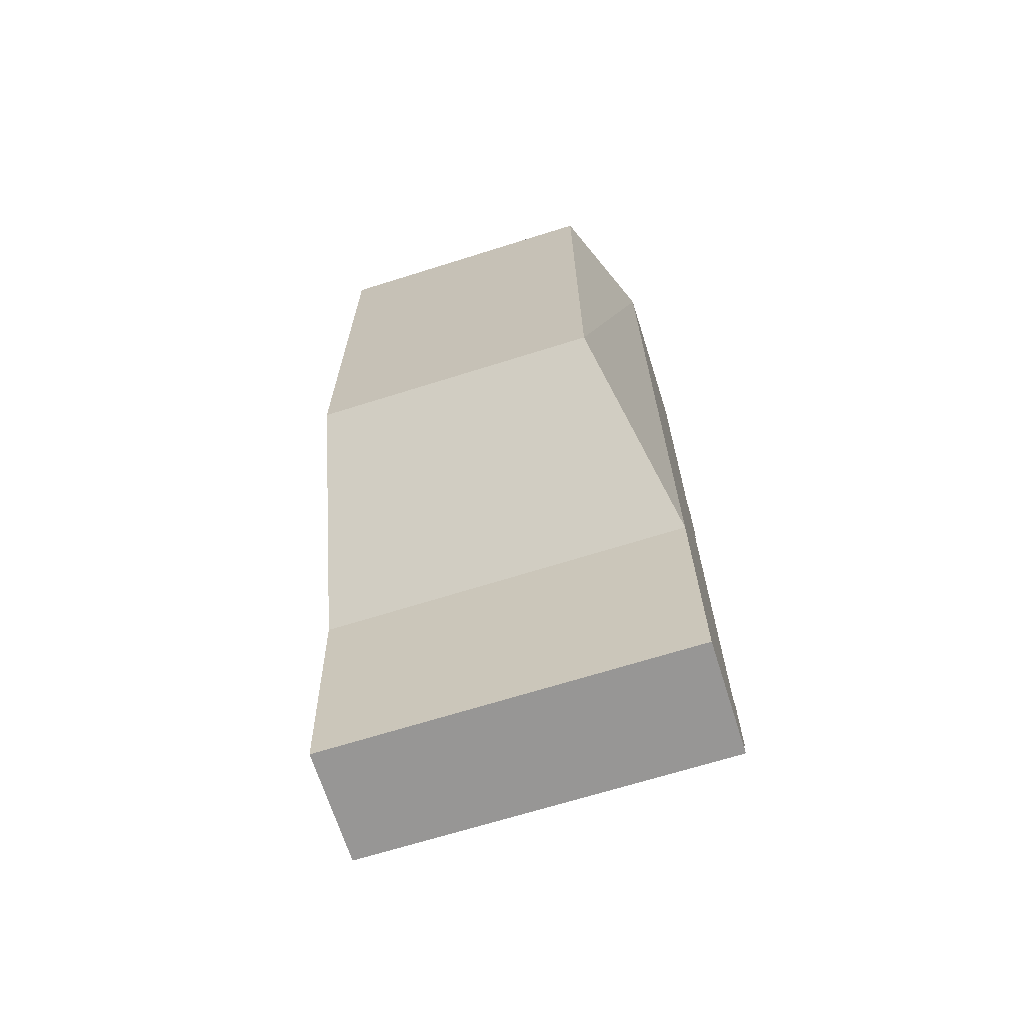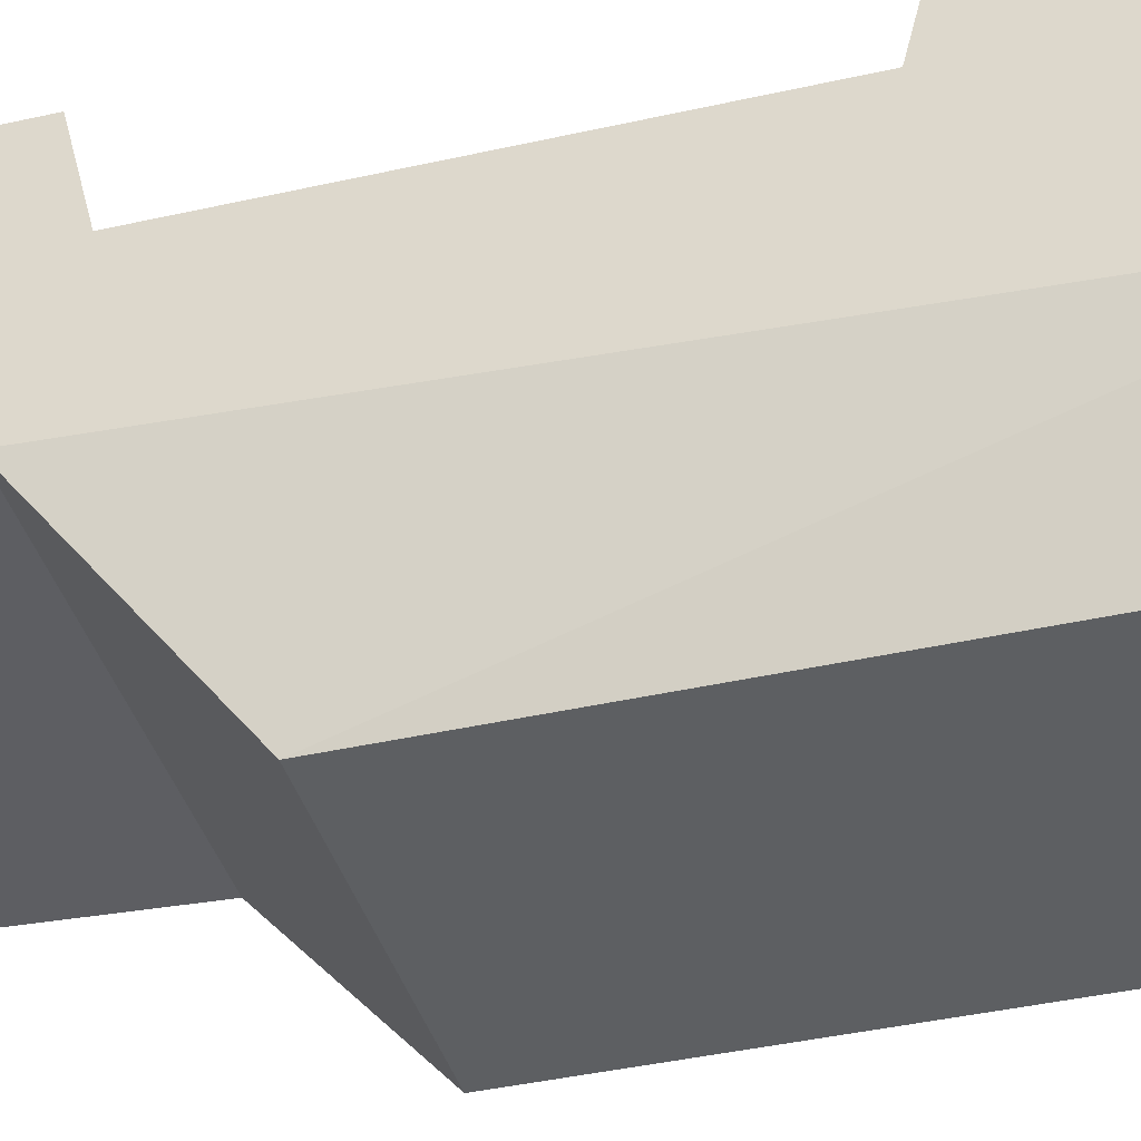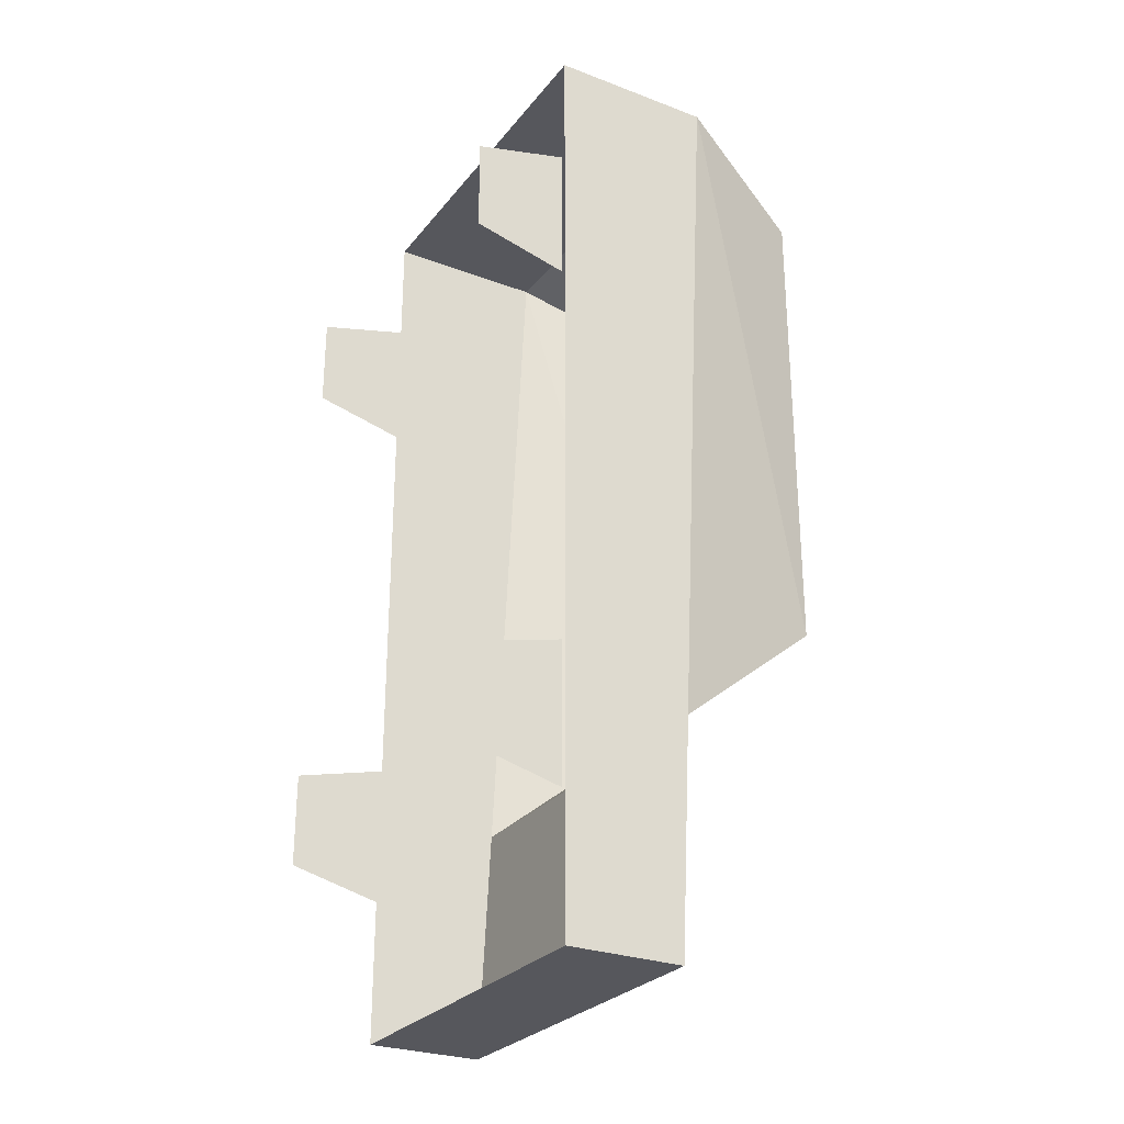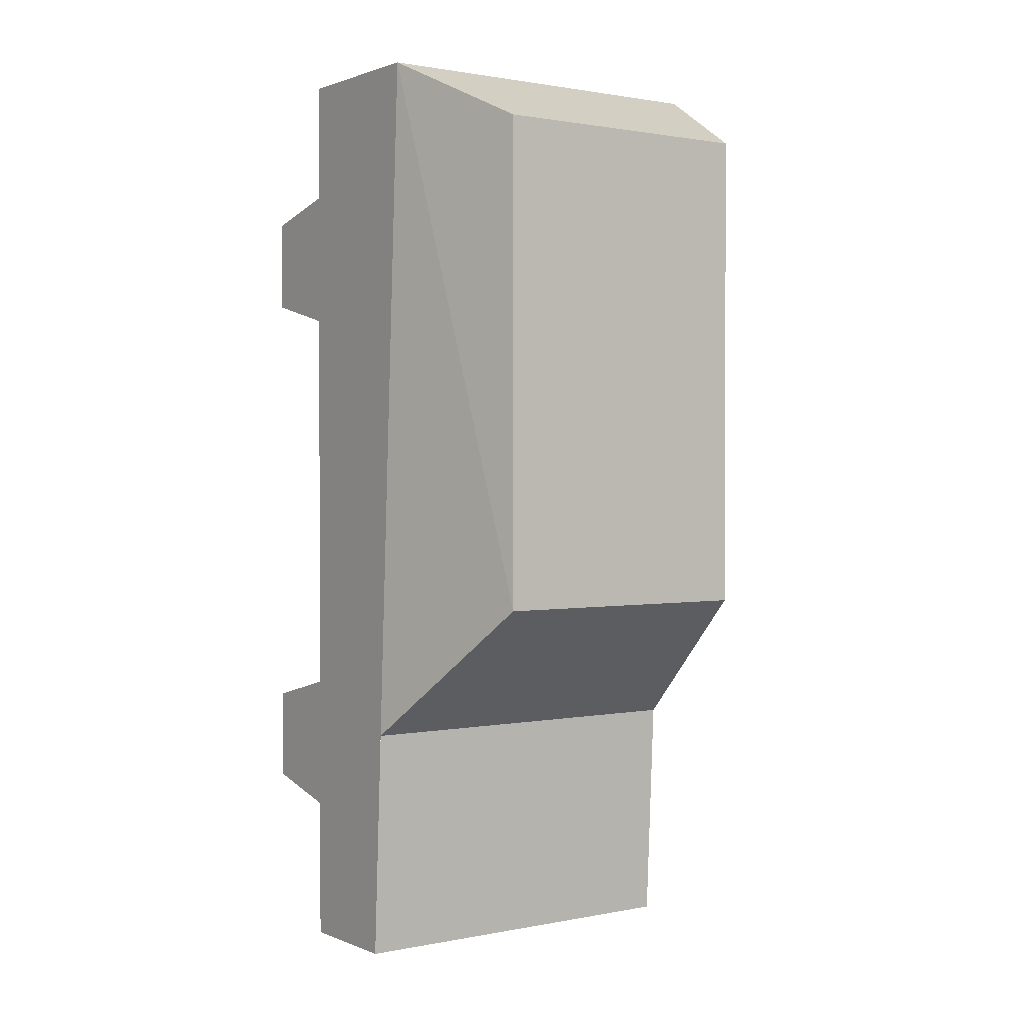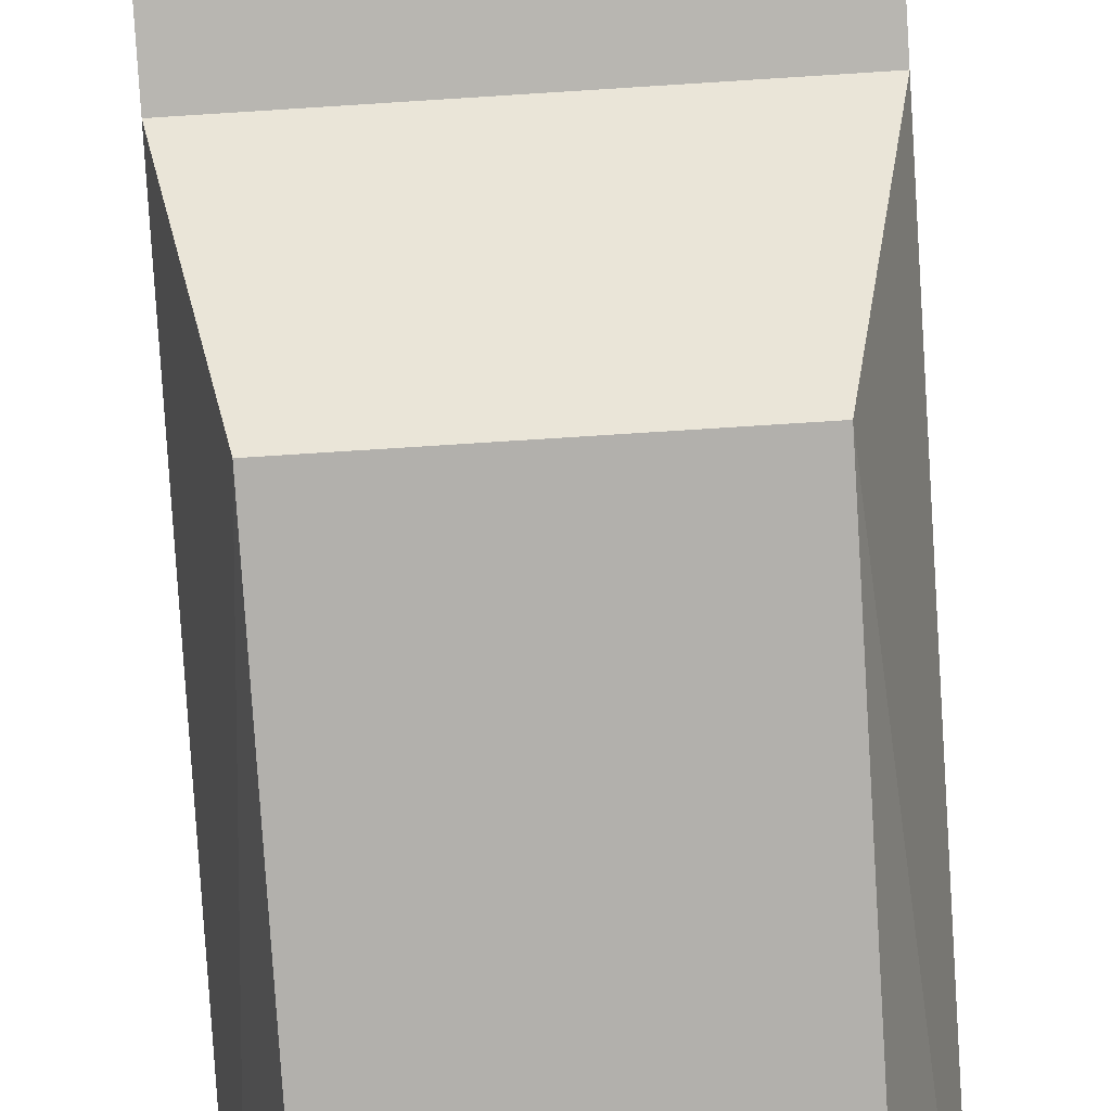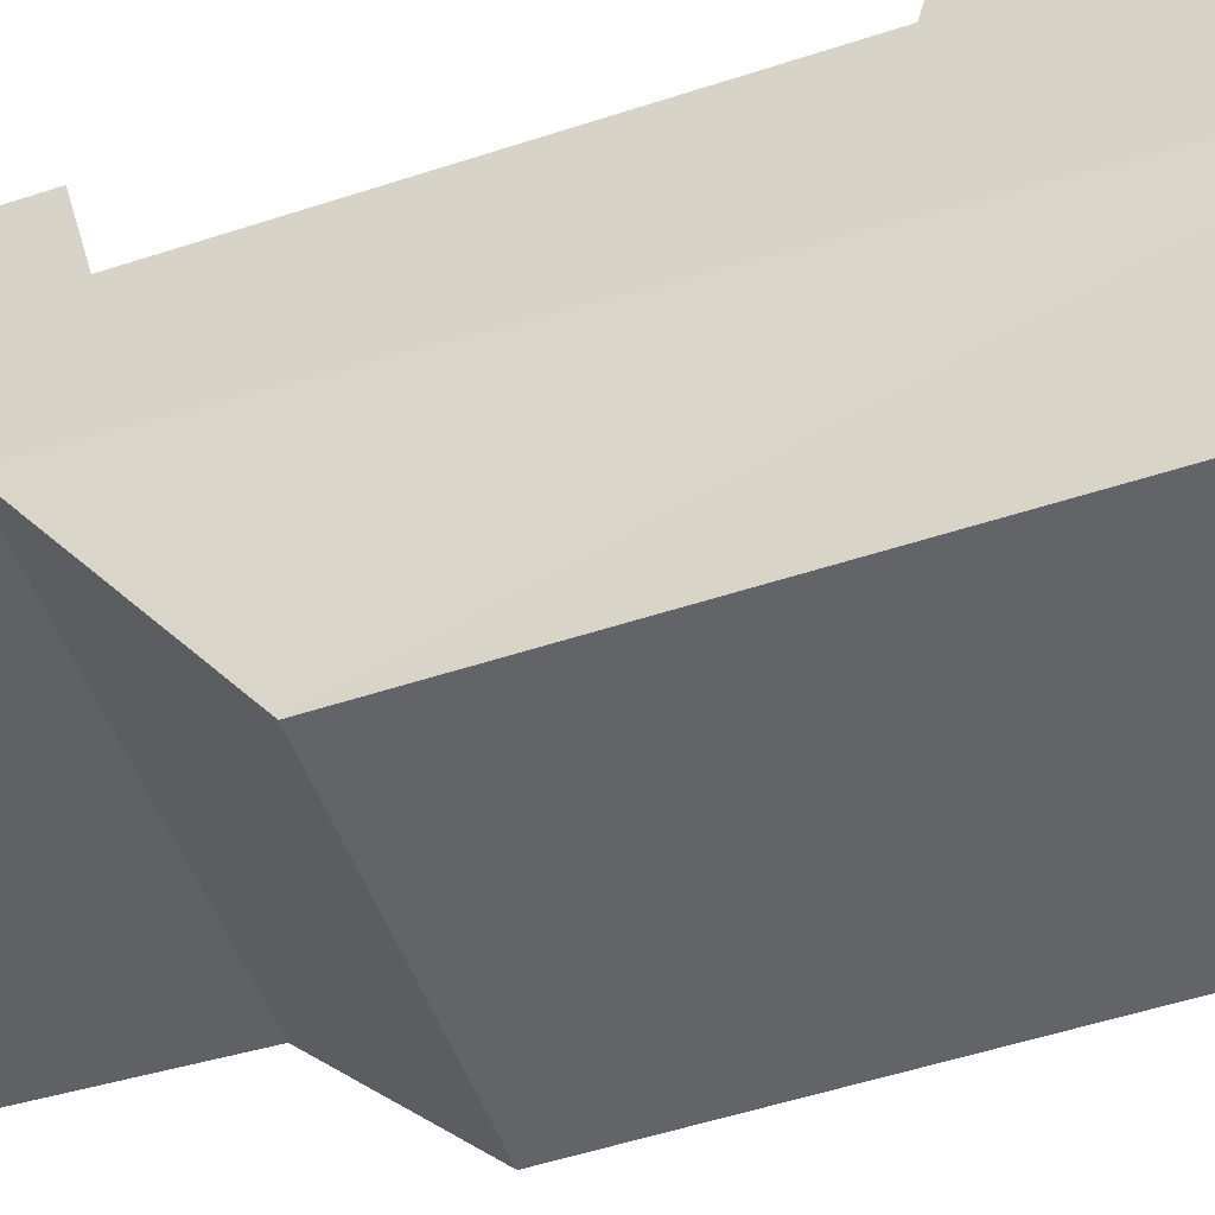
<metadata>
{"format":"obj","ext":"obj","renderer":"f3d","projection":"perspective","resolution":1024,"background":"white","views":[{"elev":-67.9,"azim":-162.5,"up":"+Y"},{"elev":-39.6,"azim":105.8,"up":"+Z"},{"elev":-27.5,"azim":59.9,"up":"+Y"},{"elev":1.2,"azim":144.5,"up":"+Y"},{"elev":-78.7,"azim":3.6,"up":"+Z"},{"elev":-51.2,"azim":109.8,"up":"+Z"}]}
</metadata>
<code>
v 0.6 -0.4 -1.7
v 0.6 1.7 -1.7
v -0.6 -0.4 -1.7
v -0.6 1.7 -1.7
v -0.8 2 -1.1
v 0.8 2 -1.1
v -0.8 2 -1.1
v 0.8 2 -1.1
v -0.8 -1 -0.95
v 0.8 -1 -0.95
v -0.8 -2 -0.9
v 0.8 -2 -0.9
v -0.8 2 -0.4
v 0.8 2 -0.4
v -0.8 -2 -0.4
v 0.8 -2 -0.4
v 0.8 -2 -0.4
v 0.8 2 -0.4
v 0.8 -2 -0.9
v 0.8 2 -1.1
v -0.8 -2 -0.9
v -0.8 2 -1.1
v -0.8 -2 -0.4
v -0.8 2 -0.4
v 0.78 1.2 -0.4
v 0.78 1.5 -0.4
v 0.78 1.4 0
v 0.78 1 0
v 0.78 0.9 -0.4
v 0.78 -1.1 -0.4
v 0.78 -0.8 -0.4
v 0.78 -0.9 0
v 0.78 -1.3 0
v 0.78 -1.4 -0.4
v -0.78 -1.1 -0.4
v -0.78 -1.4 -0.4
v -0.78 -1.3 0
v -0.78 -0.9 0
v -0.78 -0.8 -0.4
v -0.78 1.2 -0.4
v -0.78 0.9 -0.4
v -0.78 1 0
v -0.78 1.4 0
v -0.78 1.5 -0.4
f 1 3 4
f 2 1 4
f 2 4 5
f 5 6 2
f 9 3 10
f 3 1 10
f 11 9 12
f 10 12 9
f 8 7 13
f 13 14 8
f 15 11 16
f 12 16 11
f 2 6 1
f 10 1 6
f 4 3 5
f 9 5 3
f 17 19 20
f 18 17 20
f 21 23 24
f 22 21 24
f 26 27 25
f 27 28 25
f 28 29 25
f 31 32 30
f 32 33 30
f 33 34 30
f 36 37 35
f 37 38 35
f 38 39 35
f 41 42 40
f 42 43 40
f 43 44 40

</code>
